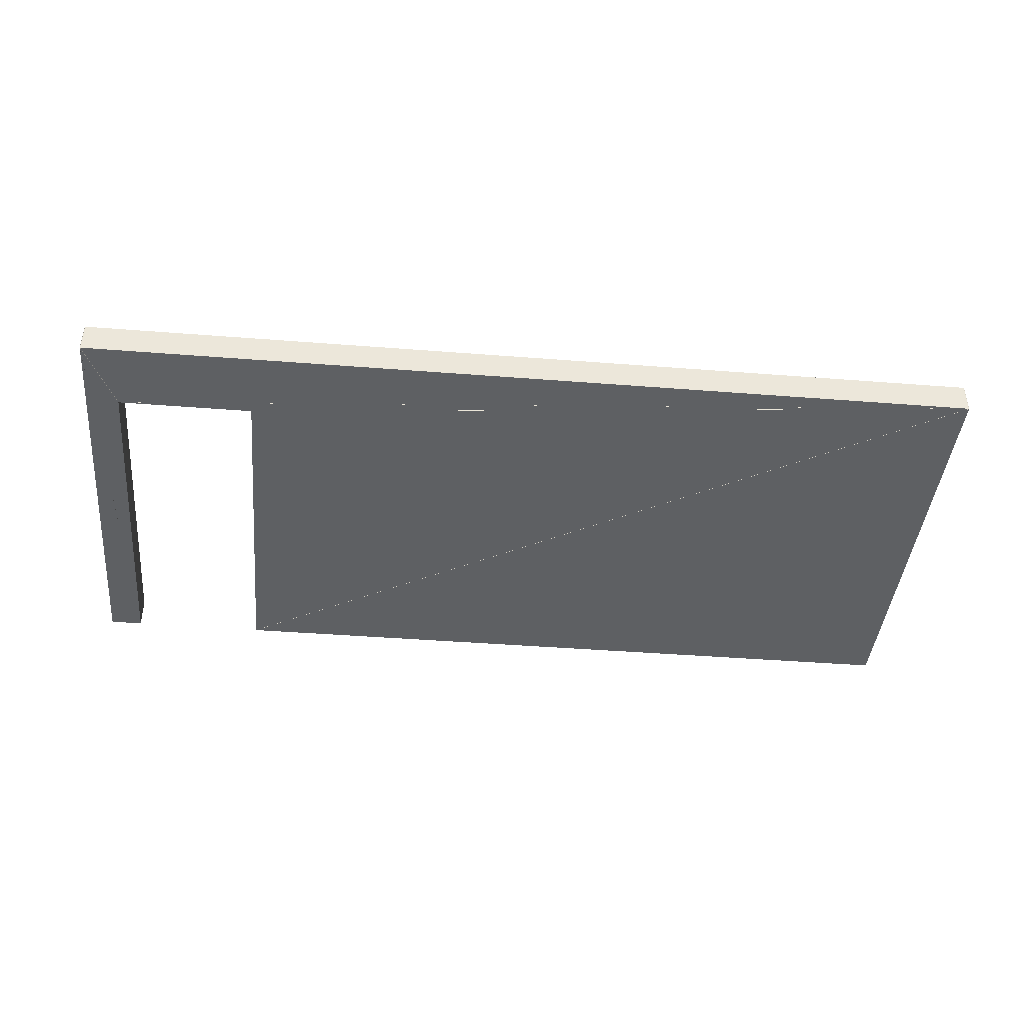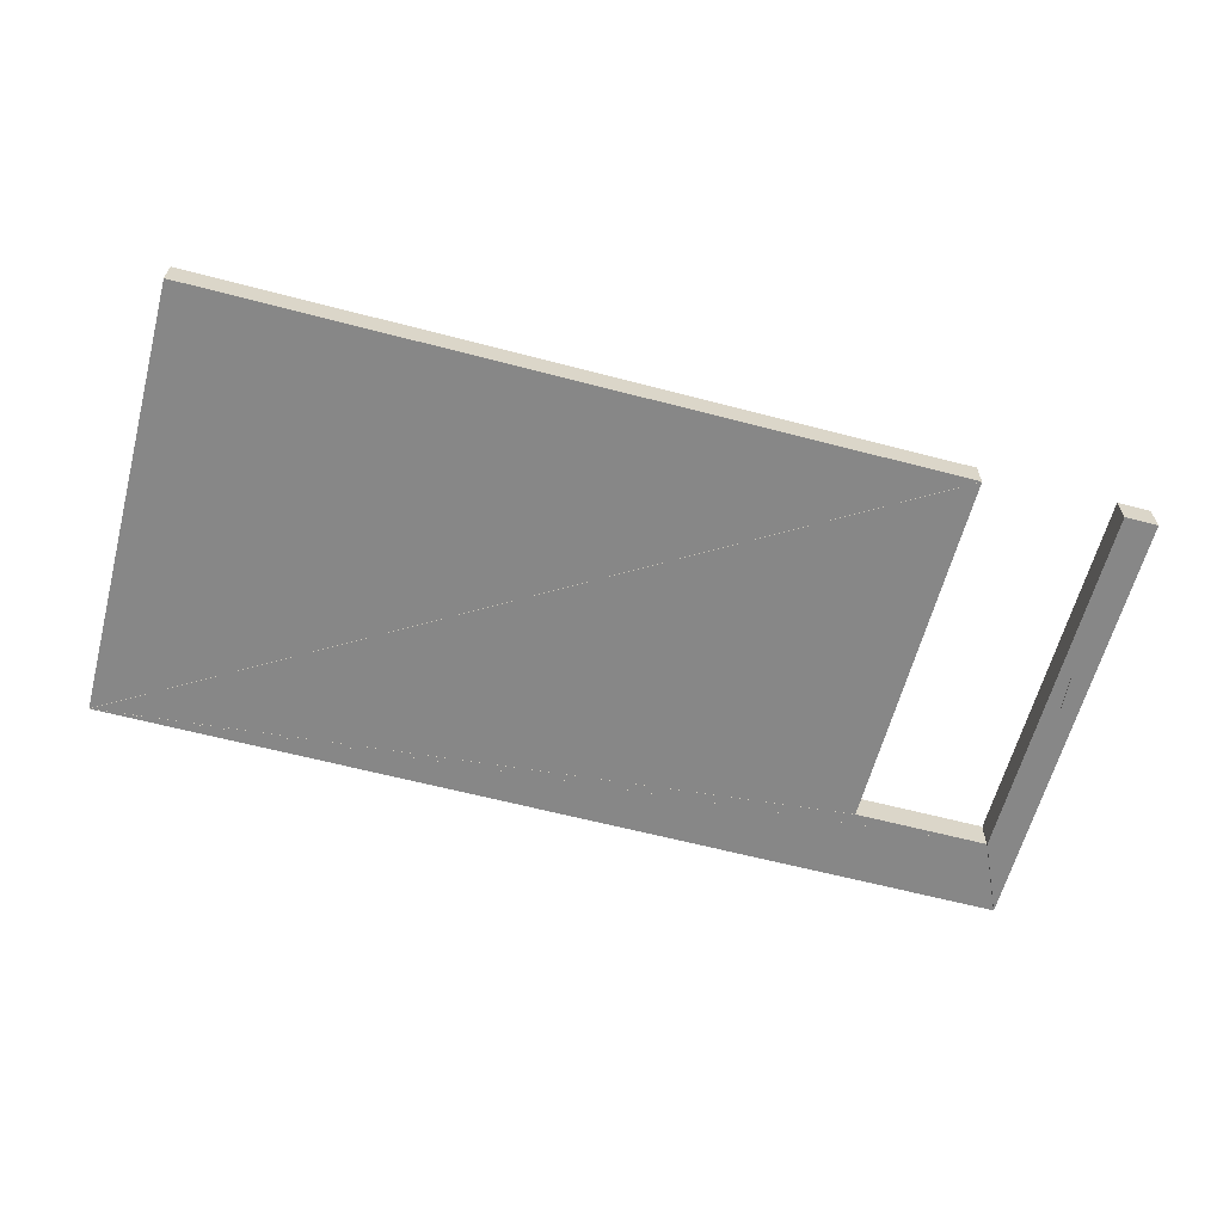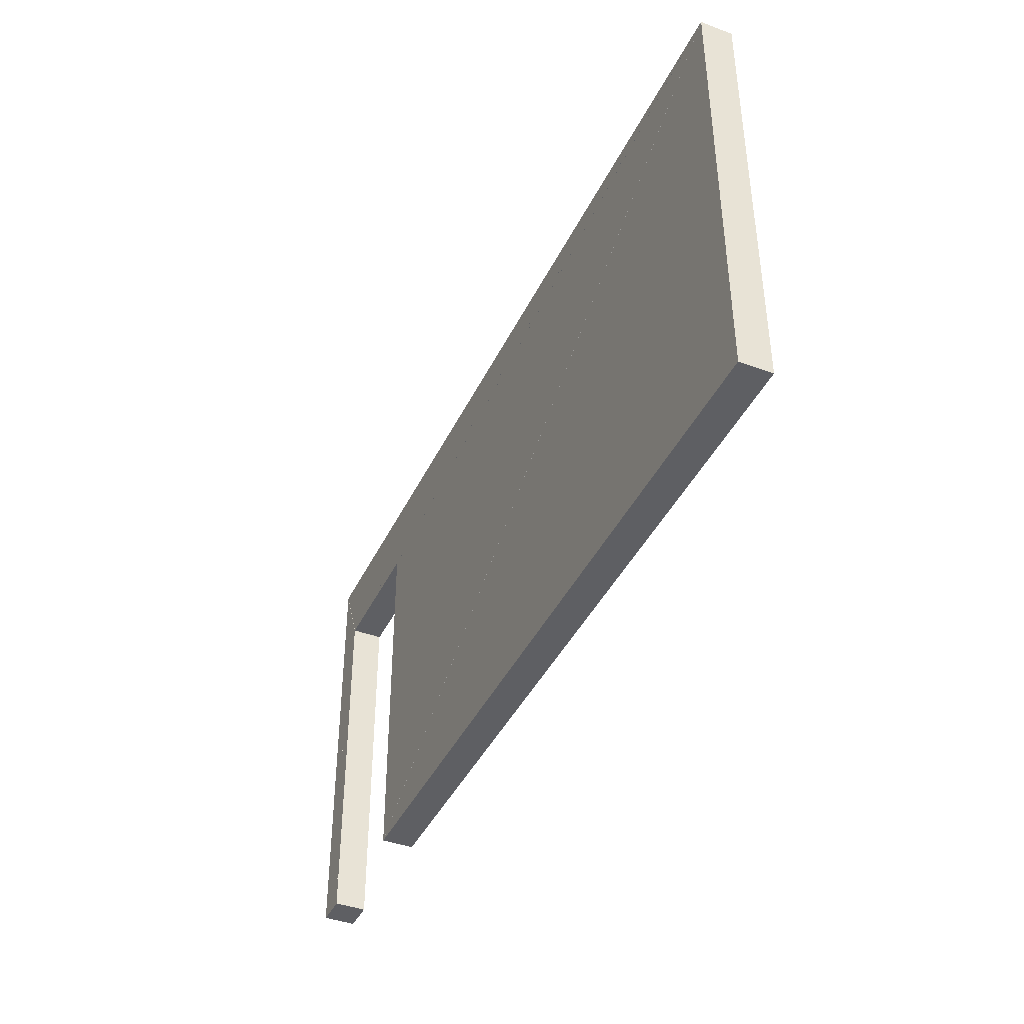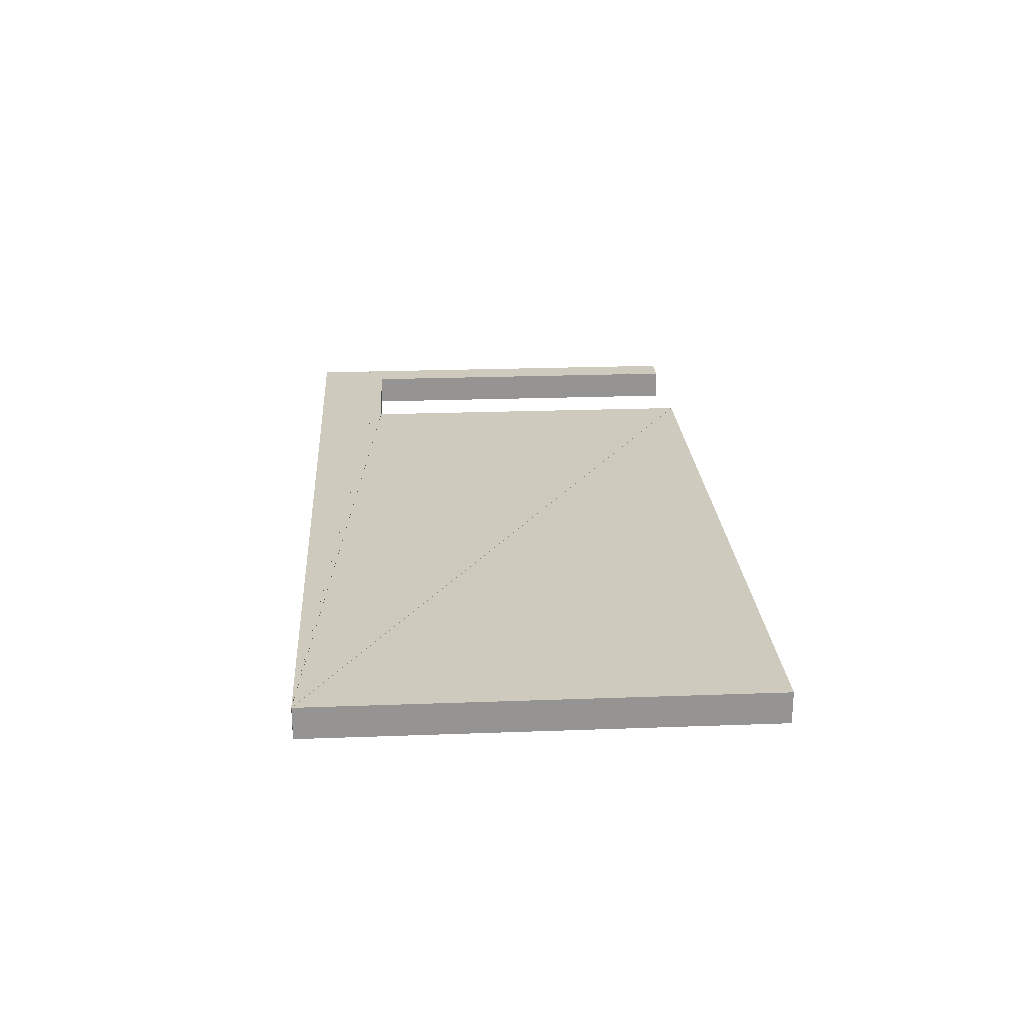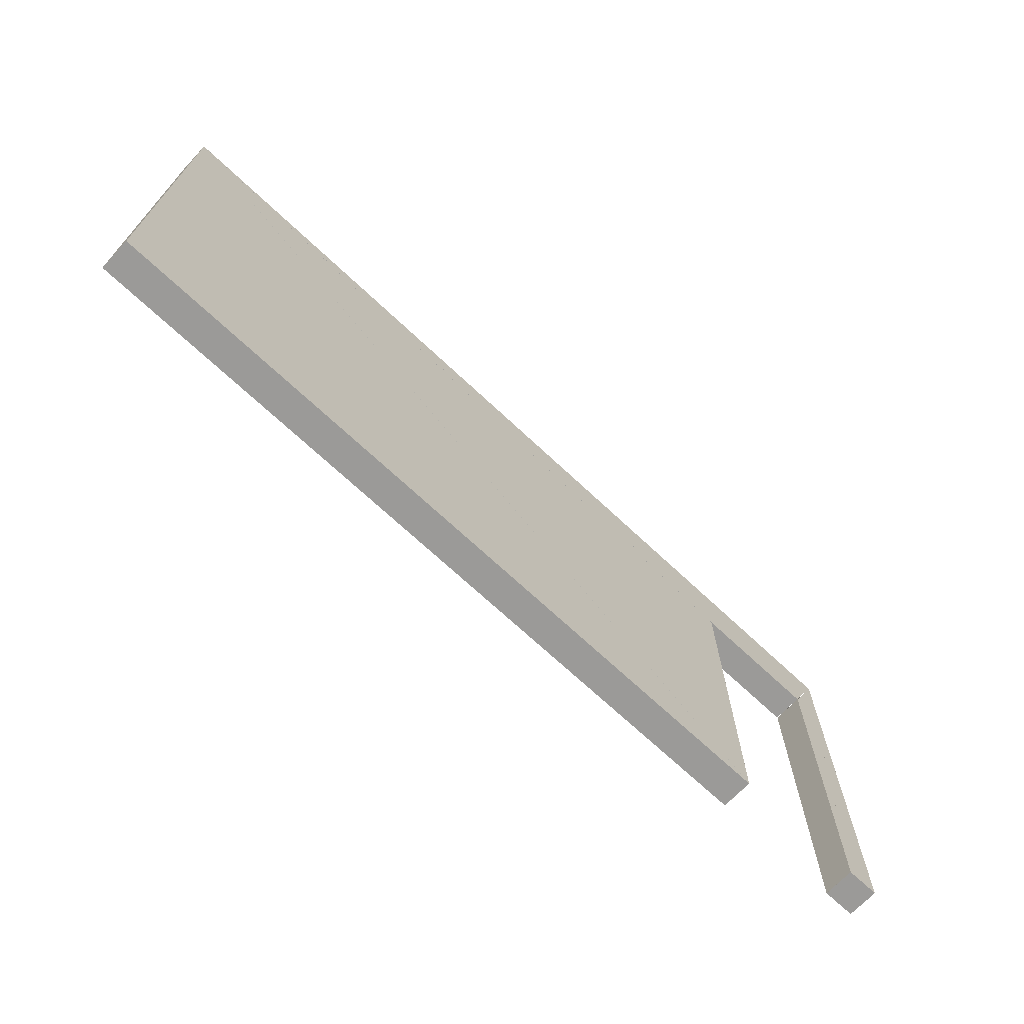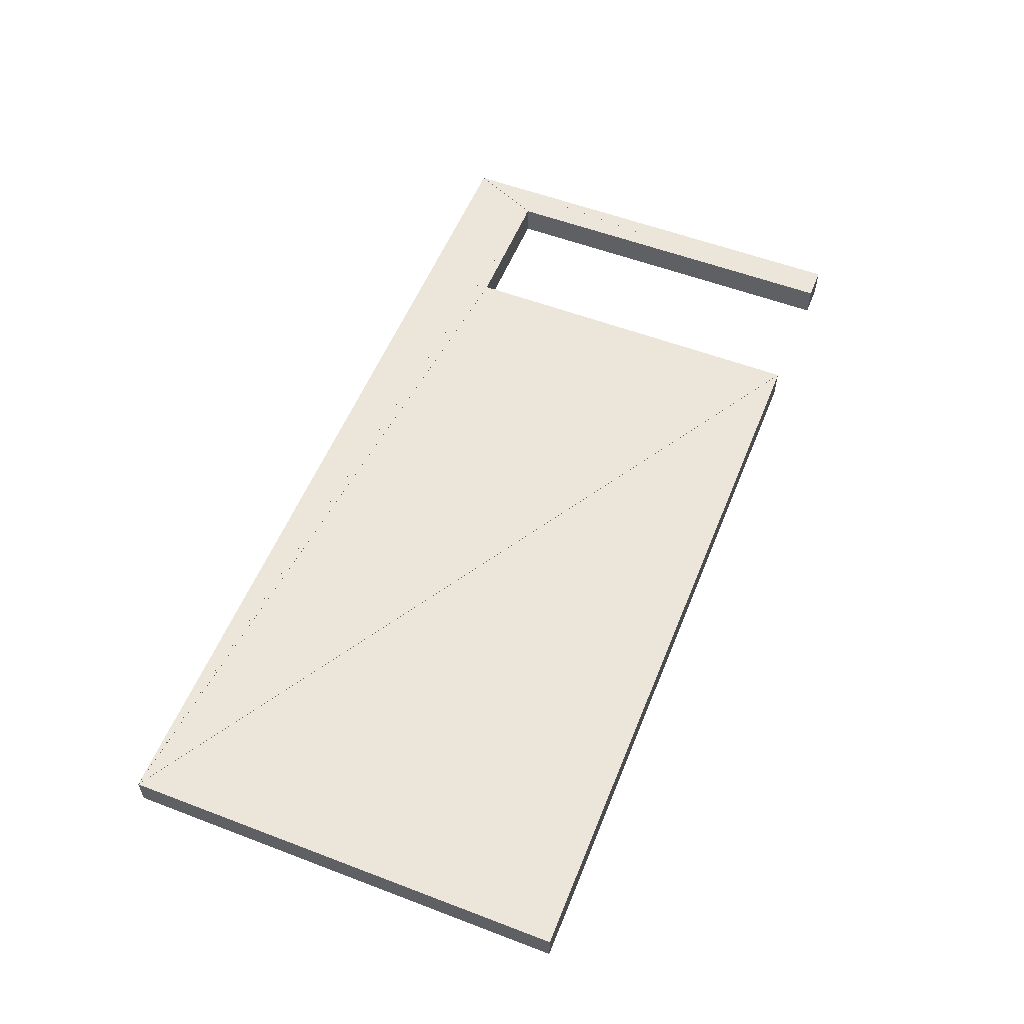
<metadata>
{"format":"obj","ext":"obj","renderer":"f3d","projection":"perspective","resolution":1024,"background":"white","views":[{"elev":-42.1,"azim":-5.4,"up":"+Y"},{"elev":-62.3,"azim":165.1,"up":"+Y"},{"elev":-41.5,"azim":65.9,"up":"+Z"},{"elev":23.2,"azim":86.4,"up":"+Y"},{"elev":-69.4,"azim":136.7,"up":"+Z"},{"elev":55.6,"azim":111.8,"up":"+Y"}]}
</metadata>
<code>
o convex_0
v 3.453 4.92 0.0008
v 7.479 4.92 0.0008
v 7.479 4.92 2.398
v 3.453 4.75 0.0008
v 7.479 4.75 0.0008
v 7.479 4.75 2.398
f 2 1 3
f 5 6 4
f 1 4 2
f 2 4 5
f 2 5 3
f 3 5 6
f 3 6 1
f 1 6 4
o convex_1
v 2.53 4.92 2.398
v 2.53 4.92 0.0008
v 2.71 4.92 0.0008
v 2.53 4.75 2.398
v 2.53 4.75 0.0008
v 2.71 4.75 0.0008
f 8 7 9
f 11 12 10
f 7 10 8
f 8 10 11
f 8 11 9
f 9 11 12
f 9 12 7
f 7 12 10
o convex_2
v 3.451 4.92 1.999
v 3.451 4.92 0.001467
v 7.477 4.92 2.399
v 3.451 4.75 1.999
v 3.451 4.75 0.001467
v 7.477 4.75 2.399
f 14 13 15
f 17 18 16
f 13 16 14
f 14 16 17
f 14 17 15
f 15 17 18
f 15 18 13
f 13 18 16
o convex_3
v 2.53 4.92 2.399
v 2.71 4.92 0.001467
v 2.71 4.92 1.999
v 2.53 4.75 2.399
v 2.71 4.75 0.001467
v 2.71 4.75 1.999
f 20 19 21
f 23 24 22
f 19 22 20
f 20 22 23
f 20 23 21
f 21 23 24
f 21 24 19
f 19 24 22
o convex_4
v 2.712 4.92 2
v 3.451 4.92 2
v 7.477 4.92 2.4
v 2.712 4.75 2
v 3.451 4.75 2
v 7.477 4.75 2.4
f 26 25 27
f 29 30 28
f 25 28 26
f 26 28 29
f 26 29 27
f 27 29 30
f 27 30 25
f 25 30 28
o convex_5
v 7.477 4.92 2.4
v 2.532 4.92 2.4
v 2.712 4.92 2
v 7.477 4.75 2.4
v 2.532 4.75 2.4
v 2.712 4.75 2
f 32 31 33
f 35 36 34
f 31 34 32
f 32 34 35
f 32 35 33
f 33 35 36
f 33 36 31
f 31 36 34

</code>
